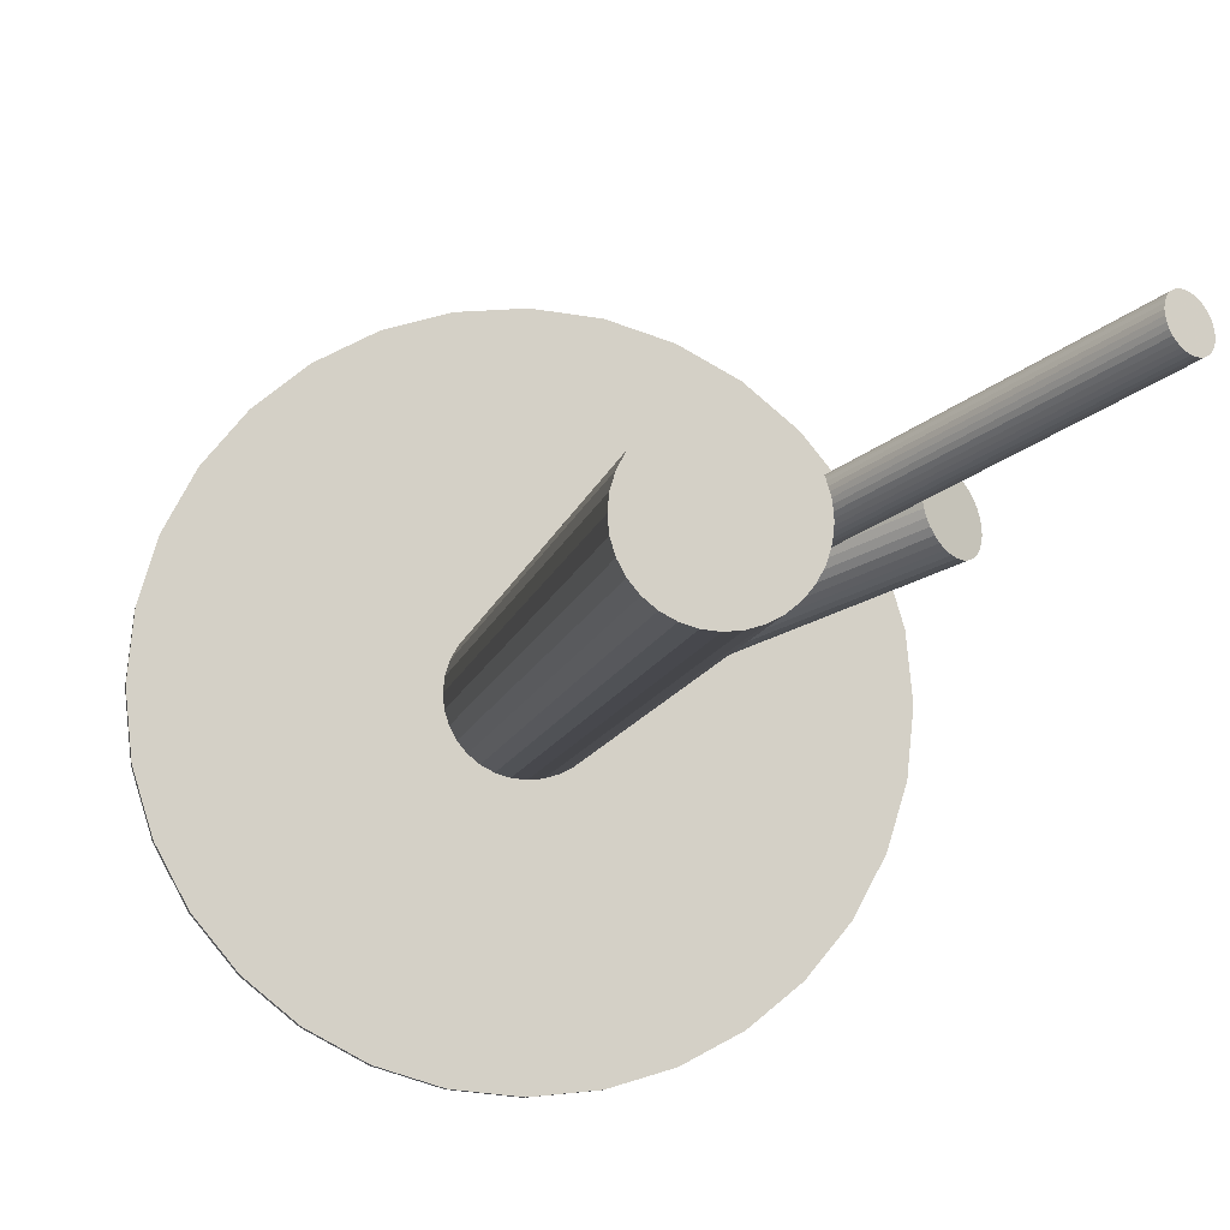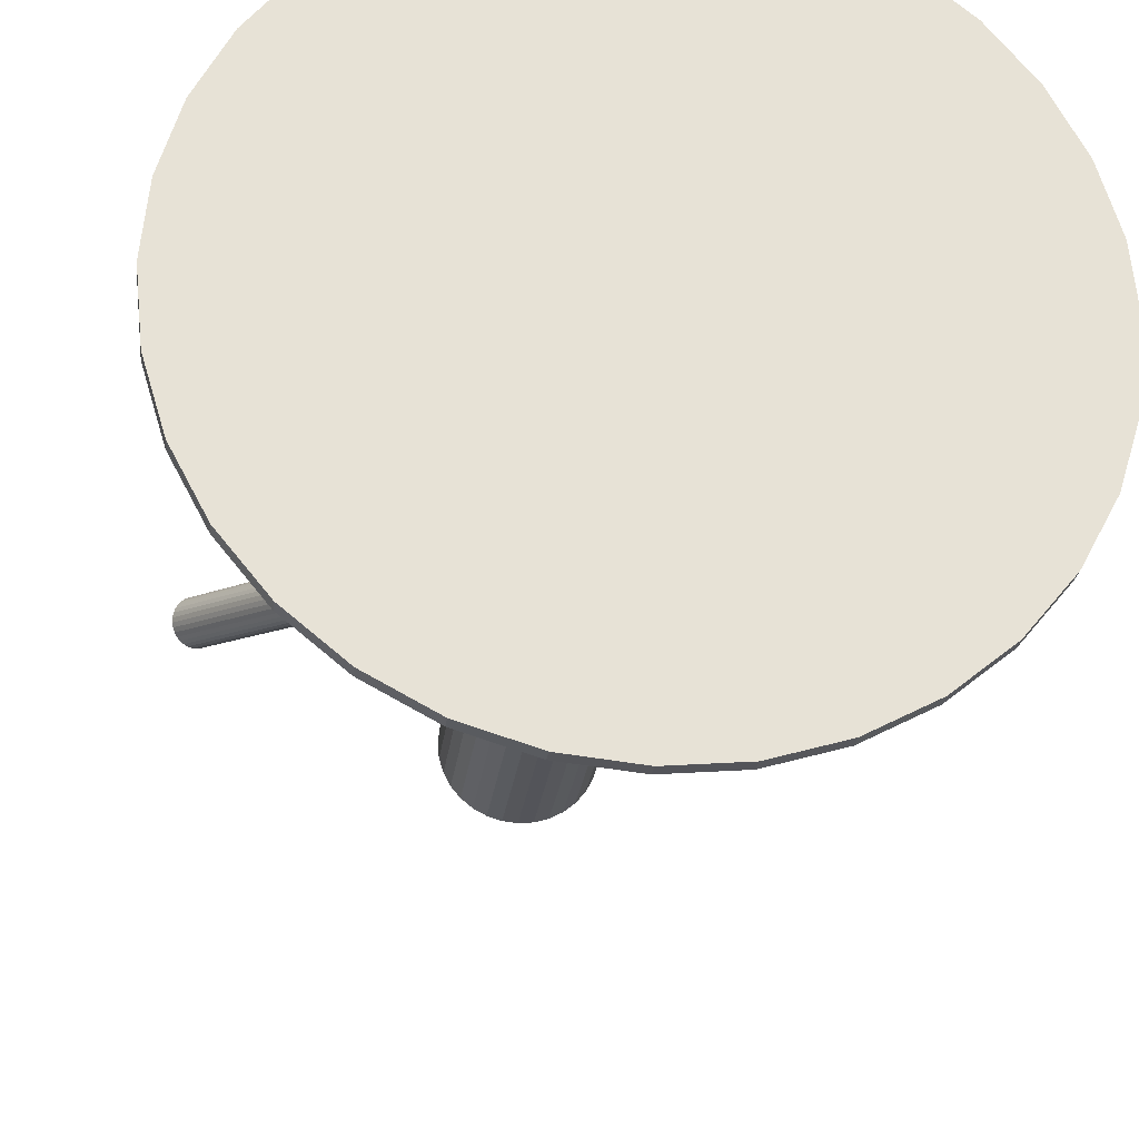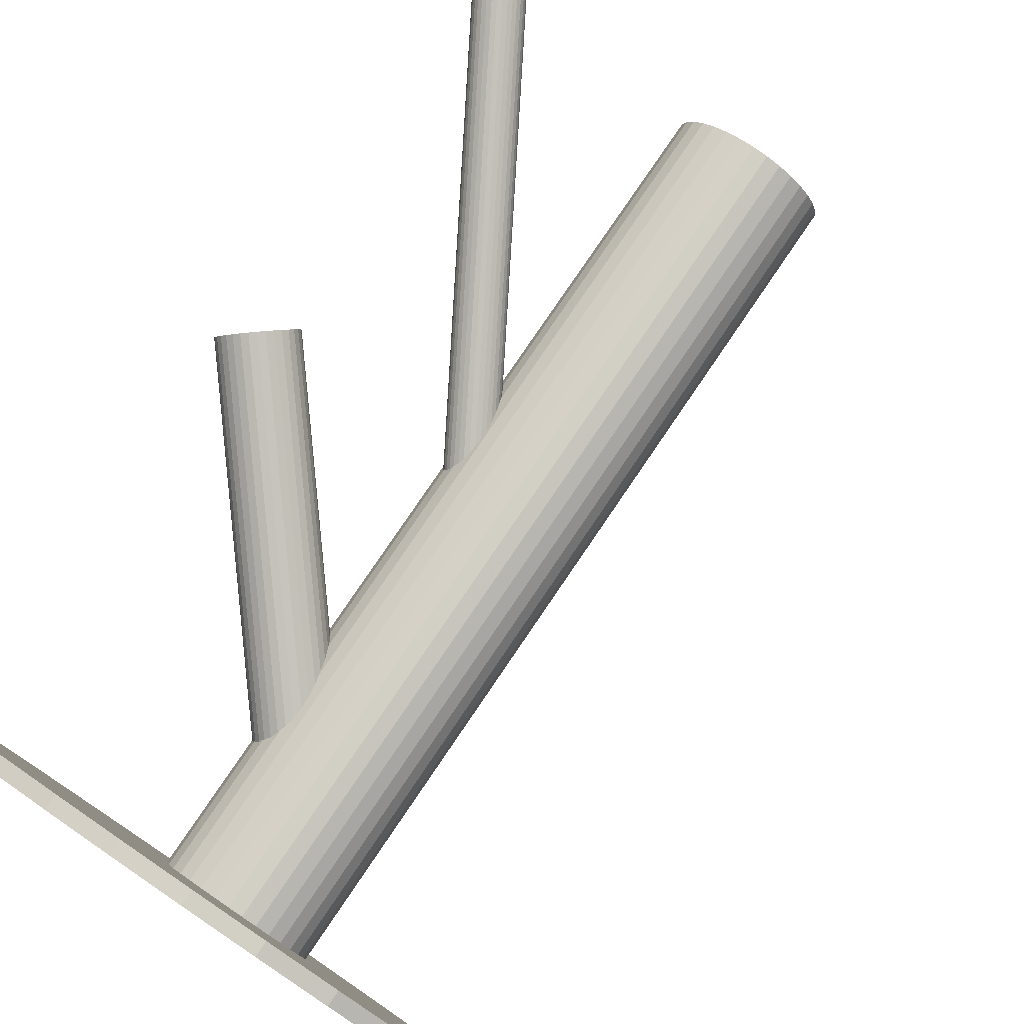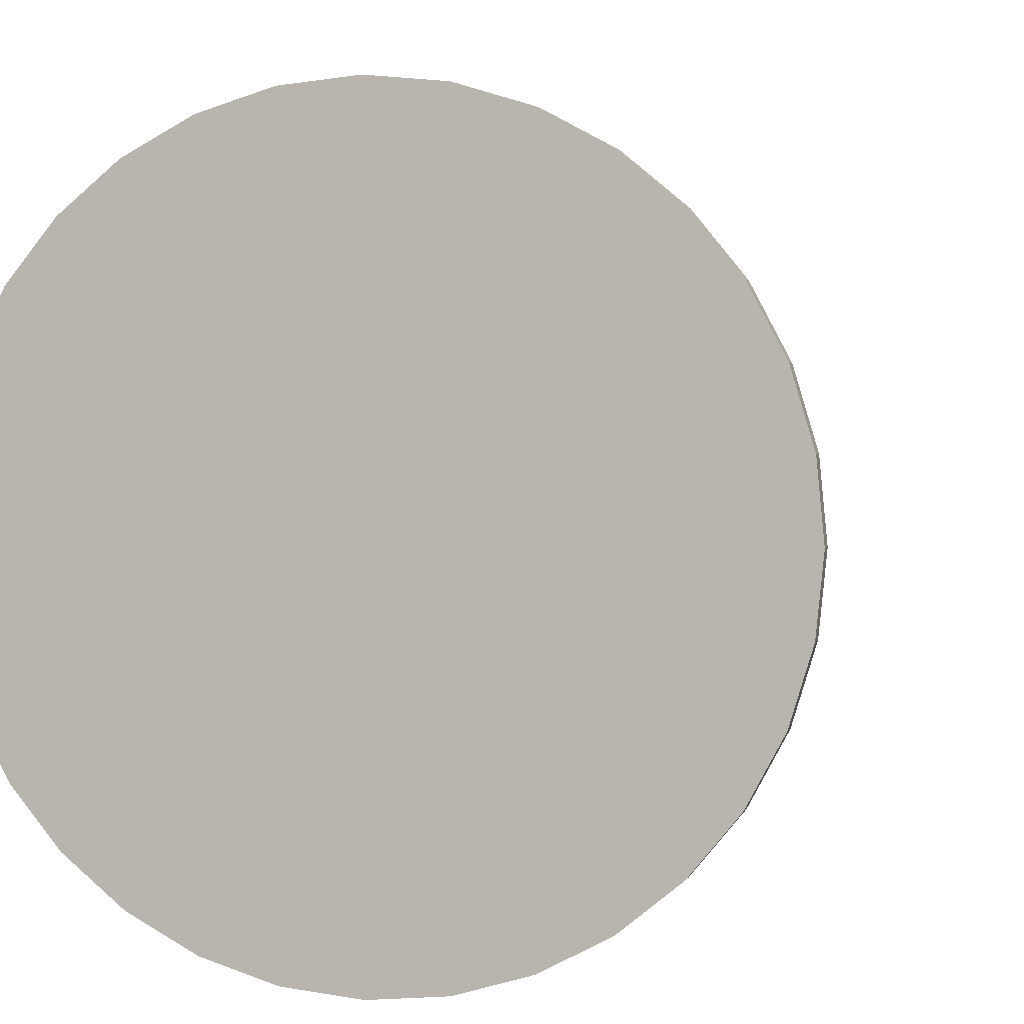
<metadata>
{"format":"obj","ext":"obj","renderer":"f3d","projection":"perspective","resolution":1024,"background":"white","views":[{"elev":-9.5,"azim":-10.2,"up":"+Y"},{"elev":-25.3,"azim":173.0,"up":"+Y"},{"elev":79.4,"azim":-145.8,"up":"+Y"},{"elev":2.9,"azim":-165.5,"up":"+Y"}]}
</metadata>
<code>
v 0 0 -0.109
v 0 0 0.09435
v -0 -0.01821 -0.109
v -0 -0.01821 0.09435
v 0 0.01821 -0.109
v 0 0.01821 0.09435
v -0.003553 -0.01786 -0.109
v -0.003553 -0.01786 0.09435
v -0.003553 0.01786 -0.109
v -0.003553 0.01786 0.09435
v -0.01683 -0.00697 -0.109
v -0.01683 -0.00697 0.09435
v -0.01683 0.00697 -0.109
v -0.01683 0.00697 0.09435
v -0.01786 -0.003553 -0.109
v -0.01786 -0.003553 0.09435
v -0.01786 0.003553 -0.109
v -0.01786 0.003553 0.09435
v -0.01288 -0.01288 -0.109
v -0.01288 -0.01288 0.09435
v -0.01288 0.01288 -0.109
v -0.01288 0.01288 0.09435
v -0.01012 0.01514 -0.109
v -0.01012 0.01514 0.09435
v -0.01012 -0.01514 -0.109
v -0.01012 -0.01514 0.09435
v -0.00697 -0.01683 -0.109
v -0.00697 -0.01683 0.09435
v -0.00697 0.01683 -0.109
v -0.00697 0.01683 0.09435
v -0.01821 0 -0.109
v -0.01821 0 0.09435
v 0.01514 -0.01012 -0.109
v 0.01514 -0.01012 0.09435
v 0.01514 0.01012 -0.109
v 0.01514 0.01012 0.09435
v -0.01514 -0.01012 -0.109
v -0.01514 -0.01012 0.09435
v -0.01514 0.01012 -0.109
v -0.01514 0.01012 0.09435
v 0.01821 0 -0.109
v 0.01821 0 0.09435
v 0.00697 -0.01683 -0.109
v 0.00697 -0.01683 0.09435
v 0.00697 0.01683 -0.109
v 0.00697 0.01683 0.09435
v 0.01012 0.01514 -0.109
v 0.01012 0.01514 0.09435
v 0.01012 -0.01514 -0.109
v 0.01012 -0.01514 0.09435
v 0.01288 -0.01288 -0.109
v 0.01288 -0.01288 0.09435
v 0.01288 0.01288 -0.109
v 0.01288 0.01288 0.09435
v 0.01786 -0.003553 -0.109
v 0.01786 -0.003553 0.09435
v 0.01786 0.003553 -0.109
v 0.01786 0.003553 0.09435
v 0.01683 -0.00697 -0.109
v 0.01683 -0.00697 0.09435
v 0.01683 0.00697 -0.109
v 0.01683 0.00697 0.09435
v 0.003553 -0.01786 -0.109
v 0.003553 -0.01786 0.09435
v 0.003553 0.01786 -0.109
v 0.003553 0.01786 0.09435
v 0.0738 0.0318 0.1058
v 0 0 -0.01889
v 0.06919 0.02982 0.109
v -0.004613 -0.001988 -0.01565
v 0.07841 0.03379 0.1026
v 0.004613 0.001988 -0.02212
v 0.07128 0.0271 0.1085
v -0.002522 -0.004702 -0.0162
v 0.07895 0.03041 0.1031
v 0.00515 -0.001396 -0.02158
v 0.0744 0.03747 0.104
v 0.0005964 0.005668 -0.02069
v 0.06927 0.03526 0.1076
v -0.00453 0.003459 -0.01709
v 0.07422 0.02597 0.107
v 0.0004197 -0.005831 -0.01765
v 0.07775 0.02749 0.1046
v 0.003951 -0.00431 -0.02013
v 0.07874 0.02933 0.1035
v 0.004935 -0.002475 -0.02118
v 0.07221 0.02652 0.1081
v -0.00159 -0.005287 -0.0166
v 0.07522 0.02603 0.1064
v 0.00142 -0.005771 -0.01826
v 0.07702 0.02681 0.1052
v 0.00322 -0.004995 -0.01952
v 0.07716 0.03574 0.1028
v 0.003357 0.003937 -0.02188
v 0.06863 0.03207 0.1088
v -0.005167 0.0002635 -0.0159
v 0.07786 0.03483 0.1026
v 0.004063 0.003021 -0.02206
v 0.06882 0.03093 0.109
v -0.004986 -0.0008792 -0.01571
v 0.07144 0.03729 0.1058
v -0.002365 0.005488 -0.01889
v 0.07617 0.02632 0.1058
v 0.002365 -0.005488 -0.01889
v 0.07879 0.03268 0.1026
v 0.004986 0.0008792 -0.02206
v 0.06974 0.02878 0.109
v -0.004063 -0.003021 -0.01571
v 0.07897 0.03154 0.1028
v 0.005167 -0.0002635 -0.02188
v 0.07044 0.02787 0.1088
v -0.003357 -0.003937 -0.0159
v 0.07058 0.0368 0.1064
v -0.00322 0.004995 -0.01826
v 0.07238 0.03758 0.1052
v -0.00142 0.005771 -0.01952
v 0.07539 0.03709 0.1035
v 0.00159 0.005287 -0.02118
v 0.06887 0.03428 0.1081
v -0.004935 0.002475 -0.0166
v 0.06985 0.03611 0.107
v -0.003951 0.00431 -0.01765
v 0.07338 0.03764 0.1046
v -0.0004197 0.005831 -0.02013
v 0.07833 0.02835 0.104
v 0.00453 -0.003459 -0.02069
v 0.07321 0.02614 0.1076
v -0.0005964 -0.005668 -0.01709
v 0.06865 0.0332 0.1085
v -0.00515 0.001396 -0.0162
v 0.07632 0.03651 0.1031
v 0.002522 0.004702 -0.02158
v 0.06494 0.02166 -0.001791
v 0 -0 -0.08033
v 0.07167 0.02391 -0.007979
v 0.006735 0.002247 -0.08652
v 0.0582 0.01942 0.004396
v -0.006735 -0.002247 -0.07415
v 0.06333 0.03086 -0.002999
v -0.001609 0.0092 -0.08154
v 0.0607 0.02999 -0.0005842
v -0.004237 0.008324 -0.07913
v 0.07219 0.01857 -0.006936
v 0.007255 -0.003095 -0.08548
v 0.06099 0.01483 0.003354
v -0.003944 -0.006831 -0.07519
v 0.0723 0.02032 -0.007508
v 0.007363 -0.001343 -0.08605
v 0.05986 0.01617 0.003925
v -0.005081 -0.005494 -0.07462
v 0.07116 0.01548 -0.005229
v 0.00622 -0.00618 -0.08377
v 0.06367 0.01299 0.001646
v -0.001263 -0.008676 -0.0769
v 0.06792 0.01273 -0.001791
v 0.00298 -0.008934 -0.08033
v 0.07027 0.01427 -0.004159
v 0.005331 -0.007394 -0.0827
v 0.06511 0.01255 0.0005766
v 0.0001763 -0.009113 -0.07797
v 0.05807 0.02639 0.002584
v -0.00687 0.004728 -0.07596
v 0.06759 0.02957 -0.006167
v 0.002655 0.007906 -0.08471
v 0.05891 0.01772 0.004278
v -0.006024 -0.003946 -0.07427
v 0.07212 0.02212 -0.00786
v 0.007187 0.0004608 -0.0864
v 0.05775 0.0212 0.004278
v -0.007187 -0.0004608 -0.07427
v 0.07096 0.02561 -0.00786
v 0.006024 0.003946 -0.0864
v 0.06228 0.01376 0.002584
v -0.002655 -0.007906 -0.07596
v 0.07181 0.01694 -0.006167
v 0.00687 -0.004728 -0.08471
v 0.06476 0.03078 -0.004159
v -0.0001763 0.009113 -0.0827
v 0.05961 0.02906 0.0005766
v -0.005331 0.007394 -0.07797
v 0.06196 0.0306 -0.001791
v -0.00298 0.008934 -0.08033
v 0.0662 0.03034 -0.005229
v 0.001263 0.008676 -0.08377
v 0.05872 0.02784 0.001646
v -0.00622 0.00618 -0.0769
v 0.07002 0.02716 -0.007508
v 0.005081 0.005494 -0.08605
v 0.05758 0.02301 0.003925
v -0.007363 0.001343 -0.07462
v 0.06888 0.0285 -0.006936
v 0.003944 0.006831 -0.08548
v 0.05768 0.02476 0.003354
v -0.007255 0.003095 -0.07519
v 0.06917 0.01334 -0.002999
v 0.004237 -0.008324 -0.08154
v 0.06655 0.01246 -0.0005842
v 0.001609 -0.0092 -0.07913
v 0 0 -0.1055
v 0 0 -0.109
v 0 0.08509 -0.1055
v 0 0.08509 -0.109
v -0 -0.08509 -0.1055
v -0 -0.08509 -0.109
v 0.07861 0.03256 -0.1055
v 0.07861 0.03256 -0.109
v 0.07861 -0.03256 -0.1055
v 0.07861 -0.03256 -0.109
v 0.08509 0 -0.1055
v 0.08509 0 -0.109
v 0.06017 0.06017 -0.1055
v 0.06017 0.06017 -0.109
v 0.06017 -0.06017 -0.1055
v 0.06017 -0.06017 -0.109
v 0.0166 -0.08345 -0.1055
v 0.0166 -0.08345 -0.109
v 0.0166 0.08345 -0.1055
v 0.0166 0.08345 -0.109
v -0.07075 -0.04727 -0.1055
v -0.07075 -0.04727 -0.109
v -0.07075 0.04727 -0.1055
v -0.07075 0.04727 -0.109
v 0.03256 0.07861 -0.1055
v 0.03256 0.07861 -0.109
v 0.03256 -0.07861 -0.1055
v 0.03256 -0.07861 -0.109
v -0.04727 -0.07075 -0.1055
v -0.04727 -0.07075 -0.109
v -0.04727 0.07075 -0.1055
v -0.04727 0.07075 -0.109
v -0.08345 0.0166 -0.1055
v -0.08345 0.0166 -0.109
v -0.08345 -0.0166 -0.1055
v -0.08345 -0.0166 -0.109
v 0.08345 0.0166 -0.1055
v 0.08345 0.0166 -0.109
v 0.08345 -0.0166 -0.1055
v 0.08345 -0.0166 -0.109
v 0.04727 -0.07075 -0.1055
v 0.04727 -0.07075 -0.109
v 0.04727 0.07075 -0.1055
v 0.04727 0.07075 -0.109
v -0.03256 0.07861 -0.1055
v -0.03256 0.07861 -0.109
v -0.03256 -0.07861 -0.1055
v -0.03256 -0.07861 -0.109
v 0.07075 -0.04727 -0.1055
v 0.07075 -0.04727 -0.109
v 0.07075 0.04727 -0.1055
v 0.07075 0.04727 -0.109
v -0.0166 -0.08345 -0.1055
v -0.0166 -0.08345 -0.109
v -0.0166 0.08345 -0.1055
v -0.0166 0.08345 -0.109
v -0.06017 0.06017 -0.1055
v -0.06017 0.06017 -0.109
v -0.06017 -0.06017 -0.1055
v -0.06017 -0.06017 -0.109
v -0.08509 0 -0.1055
v -0.08509 0 -0.109
v -0.07861 0.03256 -0.1055
v -0.07861 0.03256 -0.109
v -0.07861 -0.03256 -0.1055
v -0.07861 -0.03256 -0.109
f 41 1 57
f 41 57 42
f 42 57 58
f 42 58 2
f 57 1 61
f 57 61 58
f 58 61 62
f 58 62 2
f 61 1 35
f 61 35 62
f 62 35 36
f 62 36 2
f 35 1 53
f 35 53 36
f 36 53 54
f 36 54 2
f 53 1 47
f 53 47 54
f 54 47 48
f 54 48 2
f 47 1 45
f 47 45 48
f 48 45 46
f 48 46 2
f 45 1 65
f 45 65 46
f 46 65 66
f 46 66 2
f 65 1 5
f 65 5 66
f 66 5 6
f 66 6 2
f 5 1 9
f 5 9 6
f 6 9 10
f 6 10 2
f 9 1 29
f 9 29 10
f 10 29 30
f 10 30 2
f 29 1 23
f 29 23 30
f 30 23 24
f 30 24 2
f 23 1 21
f 23 21 24
f 24 21 22
f 24 22 2
f 21 1 39
f 21 39 22
f 22 39 40
f 22 40 2
f 39 1 13
f 39 13 40
f 40 13 14
f 40 14 2
f 13 1 17
f 13 17 14
f 14 17 18
f 14 18 2
f 17 1 31
f 17 31 18
f 18 31 32
f 18 32 2
f 31 1 15
f 31 15 32
f 32 15 16
f 32 16 2
f 15 1 11
f 15 11 16
f 16 11 12
f 16 12 2
f 11 1 37
f 11 37 12
f 12 37 38
f 12 38 2
f 37 1 19
f 37 19 38
f 38 19 20
f 38 20 2
f 19 1 25
f 19 25 20
f 20 25 26
f 20 26 2
f 25 1 27
f 25 27 26
f 26 27 28
f 26 28 2
f 27 1 7
f 27 7 28
f 28 7 8
f 28 8 2
f 7 1 3
f 7 3 8
f 8 3 4
f 8 4 2
f 3 1 63
f 3 63 4
f 4 63 64
f 4 64 2
f 63 1 43
f 63 43 64
f 64 43 44
f 64 44 2
f 43 1 49
f 43 49 44
f 44 49 50
f 44 50 2
f 49 1 51
f 49 51 50
f 50 51 52
f 50 52 2
f 51 1 33
f 51 33 52
f 52 33 34
f 52 34 2
f 33 1 59
f 33 59 34
f 34 59 60
f 34 60 2
f 59 1 55
f 59 55 60
f 60 55 56
f 60 56 2
f 55 1 41
f 55 41 56
f 56 41 42
f 56 42 2
f 102 68 114
f 102 114 101
f 101 114 113
f 101 113 67
f 114 68 122
f 114 122 113
f 113 122 121
f 113 121 67
f 122 68 80
f 122 80 121
f 121 80 79
f 121 79 67
f 80 68 120
f 80 120 79
f 79 120 119
f 79 119 67
f 120 68 130
f 120 130 119
f 119 130 129
f 119 129 67
f 130 68 96
f 130 96 129
f 129 96 95
f 129 95 67
f 96 68 100
f 96 100 95
f 95 100 99
f 95 99 67
f 100 68 70
f 100 70 99
f 99 70 69
f 99 69 67
f 70 68 108
f 70 108 69
f 69 108 107
f 69 107 67
f 108 68 112
f 108 112 107
f 107 112 111
f 107 111 67
f 112 68 74
f 112 74 111
f 111 74 73
f 111 73 67
f 74 68 88
f 74 88 73
f 73 88 87
f 73 87 67
f 88 68 128
f 88 128 87
f 87 128 127
f 87 127 67
f 128 68 82
f 128 82 127
f 127 82 81
f 127 81 67
f 82 68 90
f 82 90 81
f 81 90 89
f 81 89 67
f 90 68 104
f 90 104 89
f 89 104 103
f 89 103 67
f 104 68 92
f 104 92 103
f 103 92 91
f 103 91 67
f 92 68 84
f 92 84 91
f 91 84 83
f 91 83 67
f 84 68 126
f 84 126 83
f 83 126 125
f 83 125 67
f 126 68 86
f 126 86 125
f 125 86 85
f 125 85 67
f 86 68 76
f 86 76 85
f 85 76 75
f 85 75 67
f 76 68 110
f 76 110 75
f 75 110 109
f 75 109 67
f 110 68 106
f 110 106 109
f 109 106 105
f 109 105 67
f 106 68 72
f 106 72 105
f 105 72 71
f 105 71 67
f 72 68 98
f 72 98 71
f 71 98 97
f 71 97 67
f 98 68 94
f 98 94 97
f 97 94 93
f 97 93 67
f 94 68 132
f 94 132 93
f 93 132 131
f 93 131 67
f 132 68 118
f 132 118 131
f 131 118 117
f 131 117 67
f 118 68 78
f 118 78 117
f 117 78 77
f 117 77 67
f 78 68 124
f 78 124 77
f 77 124 123
f 77 123 67
f 124 68 116
f 124 116 123
f 123 116 115
f 123 115 67
f 116 68 102
f 116 102 115
f 115 102 101
f 115 101 67
f 182 134 142
f 182 142 181
f 181 142 141
f 181 141 133
f 142 134 180
f 142 180 141
f 141 180 179
f 141 179 133
f 180 134 186
f 180 186 179
f 179 186 185
f 179 185 133
f 186 134 162
f 186 162 185
f 185 162 161
f 185 161 133
f 162 134 194
f 162 194 161
f 161 194 193
f 161 193 133
f 194 134 190
f 194 190 193
f 193 190 189
f 193 189 133
f 190 134 170
f 190 170 189
f 189 170 169
f 189 169 133
f 170 134 138
f 170 138 169
f 169 138 137
f 169 137 133
f 138 134 166
f 138 166 137
f 137 166 165
f 137 165 133
f 166 134 150
f 166 150 165
f 165 150 149
f 165 149 133
f 150 134 146
f 150 146 149
f 149 146 145
f 149 145 133
f 146 134 174
f 146 174 145
f 145 174 173
f 145 173 133
f 174 134 154
f 174 154 173
f 173 154 153
f 173 153 133
f 154 134 160
f 154 160 153
f 153 160 159
f 153 159 133
f 160 134 198
f 160 198 159
f 159 198 197
f 159 197 133
f 198 134 156
f 198 156 197
f 197 156 155
f 197 155 133
f 156 134 196
f 156 196 155
f 155 196 195
f 155 195 133
f 196 134 158
f 196 158 195
f 195 158 157
f 195 157 133
f 158 134 152
f 158 152 157
f 157 152 151
f 157 151 133
f 152 134 176
f 152 176 151
f 151 176 175
f 151 175 133
f 176 134 144
f 176 144 175
f 175 144 143
f 175 143 133
f 144 134 148
f 144 148 143
f 143 148 147
f 143 147 133
f 148 134 168
f 148 168 147
f 147 168 167
f 147 167 133
f 168 134 136
f 168 136 167
f 167 136 135
f 167 135 133
f 136 134 172
f 136 172 135
f 135 172 171
f 135 171 133
f 172 134 188
f 172 188 171
f 171 188 187
f 171 187 133
f 188 134 192
f 188 192 187
f 187 192 191
f 187 191 133
f 192 134 164
f 192 164 191
f 191 164 163
f 191 163 133
f 164 134 184
f 164 184 163
f 163 184 183
f 163 183 133
f 184 134 178
f 184 178 183
f 183 178 177
f 183 177 133
f 178 134 140
f 178 140 177
f 177 140 139
f 177 139 133
f 140 134 182
f 140 182 139
f 139 182 181
f 139 181 133
f 210 200 236
f 210 236 209
f 209 236 235
f 209 235 199
f 236 200 206
f 236 206 235
f 235 206 205
f 235 205 199
f 206 200 250
f 206 250 205
f 205 250 249
f 205 249 199
f 250 200 212
f 250 212 249
f 249 212 211
f 249 211 199
f 212 200 242
f 212 242 211
f 211 242 241
f 211 241 199
f 242 200 224
f 242 224 241
f 241 224 223
f 241 223 199
f 224 200 218
f 224 218 223
f 223 218 217
f 223 217 199
f 218 200 202
f 218 202 217
f 217 202 201
f 217 201 199
f 202 200 254
f 202 254 201
f 201 254 253
f 201 253 199
f 254 200 244
f 254 244 253
f 253 244 243
f 253 243 199
f 244 200 230
f 244 230 243
f 243 230 229
f 243 229 199
f 230 200 256
f 230 256 229
f 229 256 255
f 229 255 199
f 256 200 222
f 256 222 255
f 255 222 221
f 255 221 199
f 222 200 262
f 222 262 221
f 221 262 261
f 221 261 199
f 262 200 232
f 262 232 261
f 261 232 231
f 261 231 199
f 232 200 260
f 232 260 231
f 231 260 259
f 231 259 199
f 260 200 234
f 260 234 259
f 259 234 233
f 259 233 199
f 234 200 264
f 234 264 233
f 233 264 263
f 233 263 199
f 264 200 220
f 264 220 263
f 263 220 219
f 263 219 199
f 220 200 258
f 220 258 219
f 219 258 257
f 219 257 199
f 258 200 228
f 258 228 257
f 257 228 227
f 257 227 199
f 228 200 246
f 228 246 227
f 227 246 245
f 227 245 199
f 246 200 252
f 246 252 245
f 245 252 251
f 245 251 199
f 252 200 204
f 252 204 251
f 251 204 203
f 251 203 199
f 204 200 216
f 204 216 203
f 203 216 215
f 203 215 199
f 216 200 226
f 216 226 215
f 215 226 225
f 215 225 199
f 226 200 240
f 226 240 225
f 225 240 239
f 225 239 199
f 240 200 214
f 240 214 239
f 239 214 213
f 239 213 199
f 214 200 248
f 214 248 213
f 213 248 247
f 213 247 199
f 248 200 208
f 248 208 247
f 247 208 207
f 247 207 199
f 208 200 238
f 208 238 207
f 207 238 237
f 207 237 199
f 238 200 210
f 238 210 237
f 237 210 209
f 237 209 199

</code>
